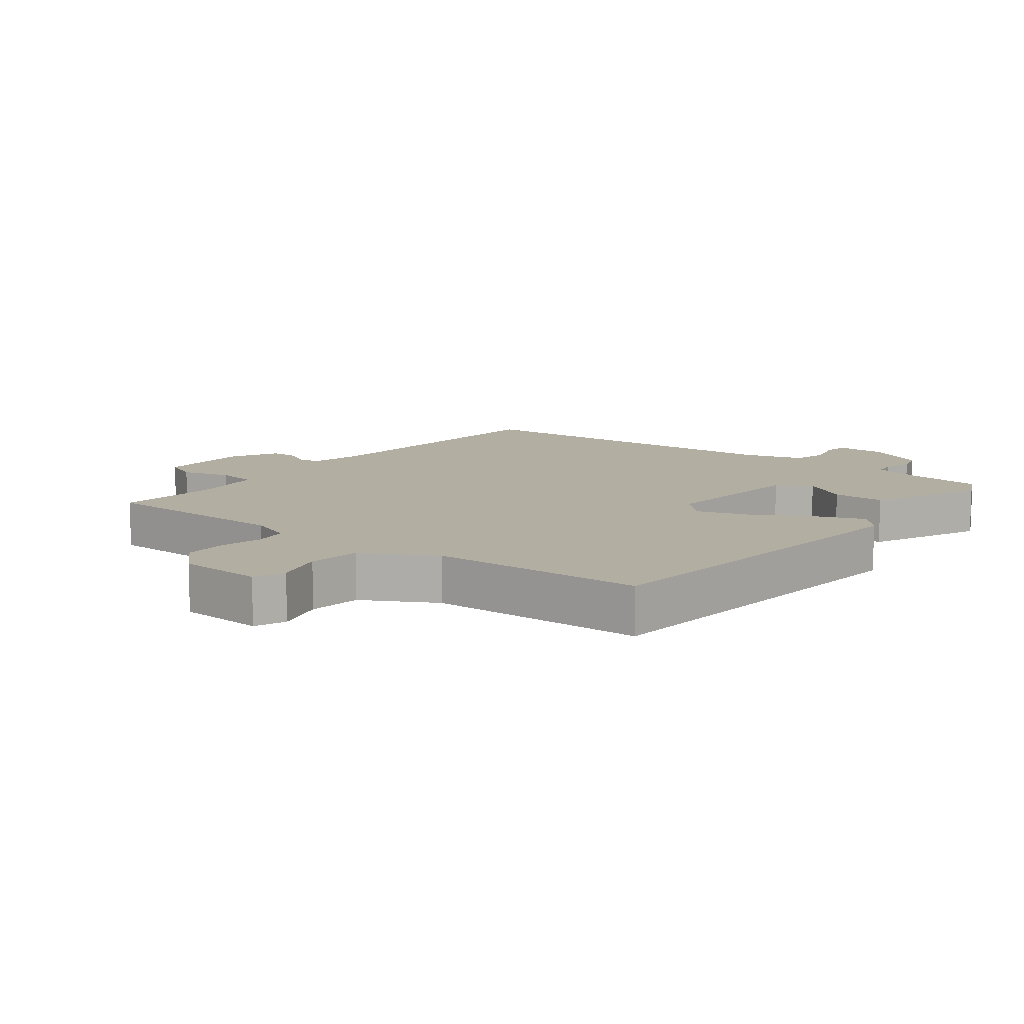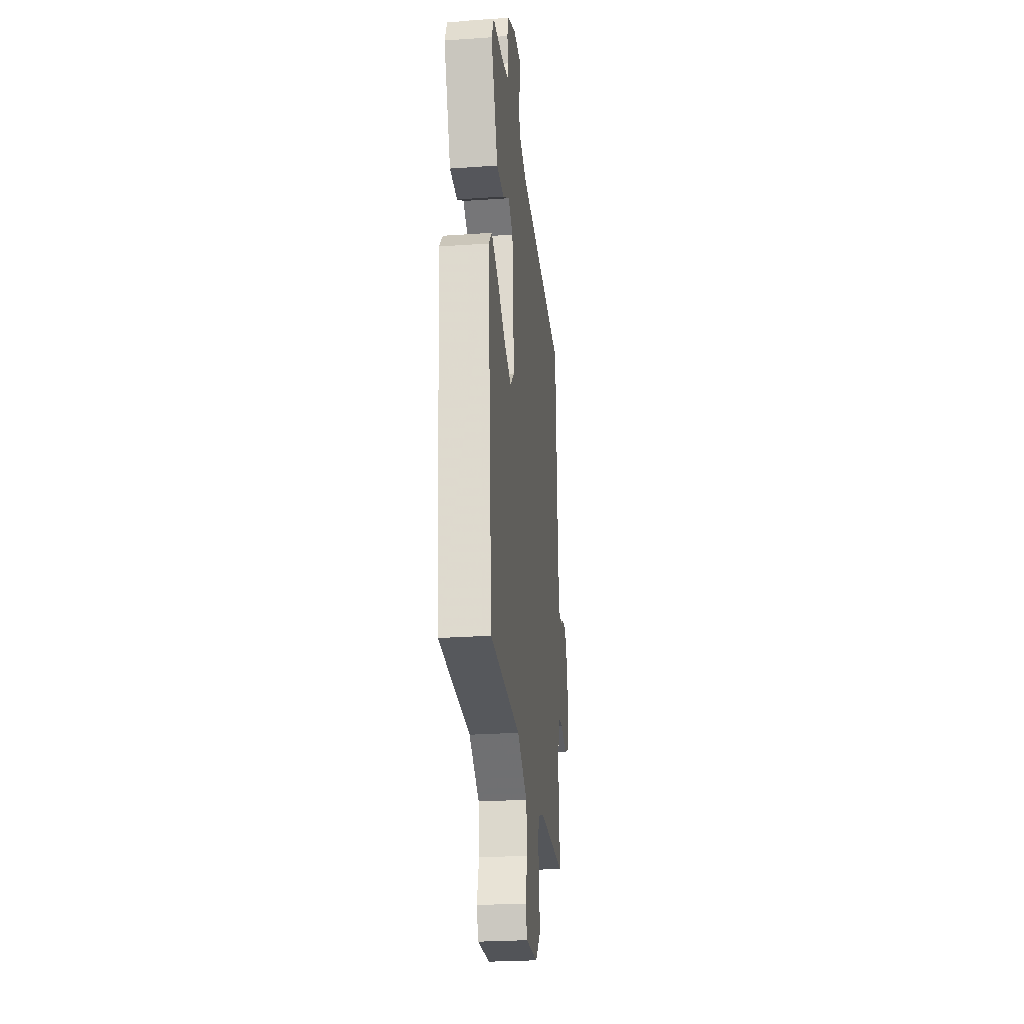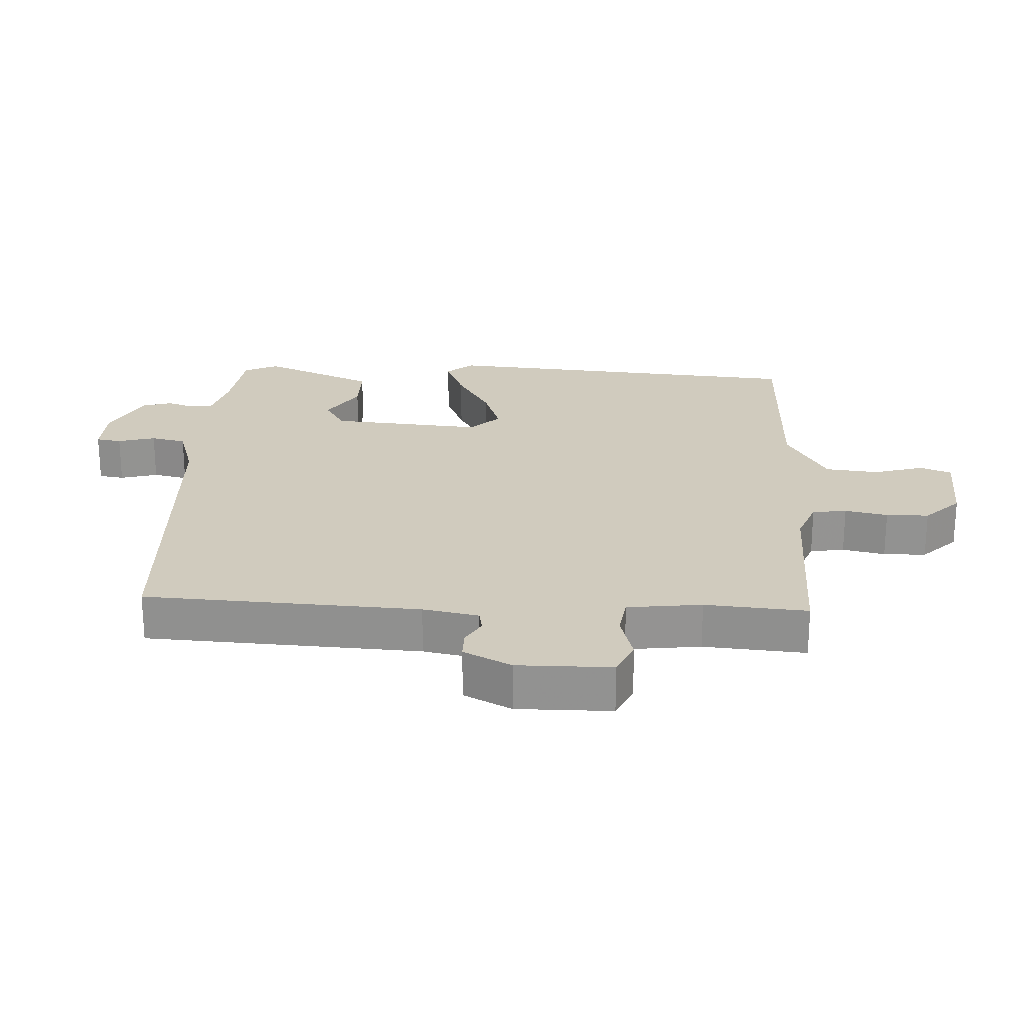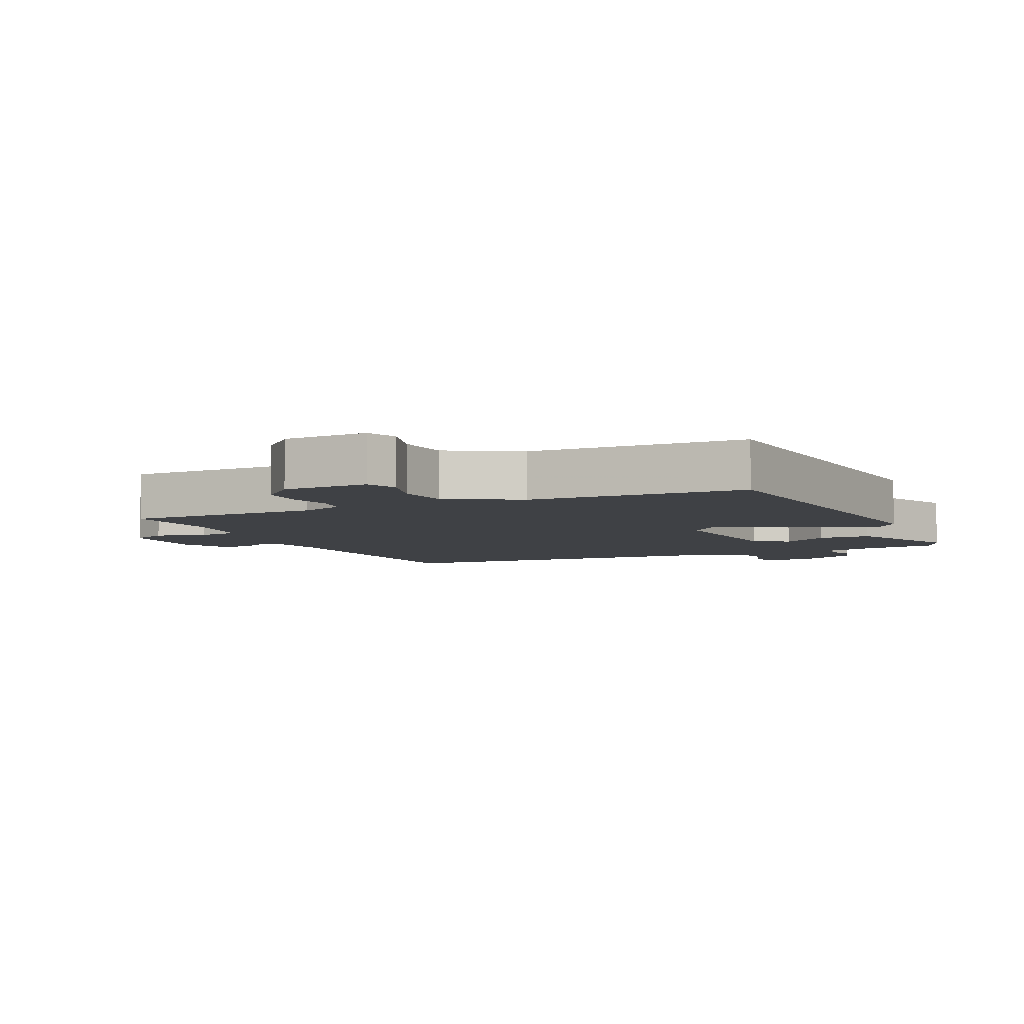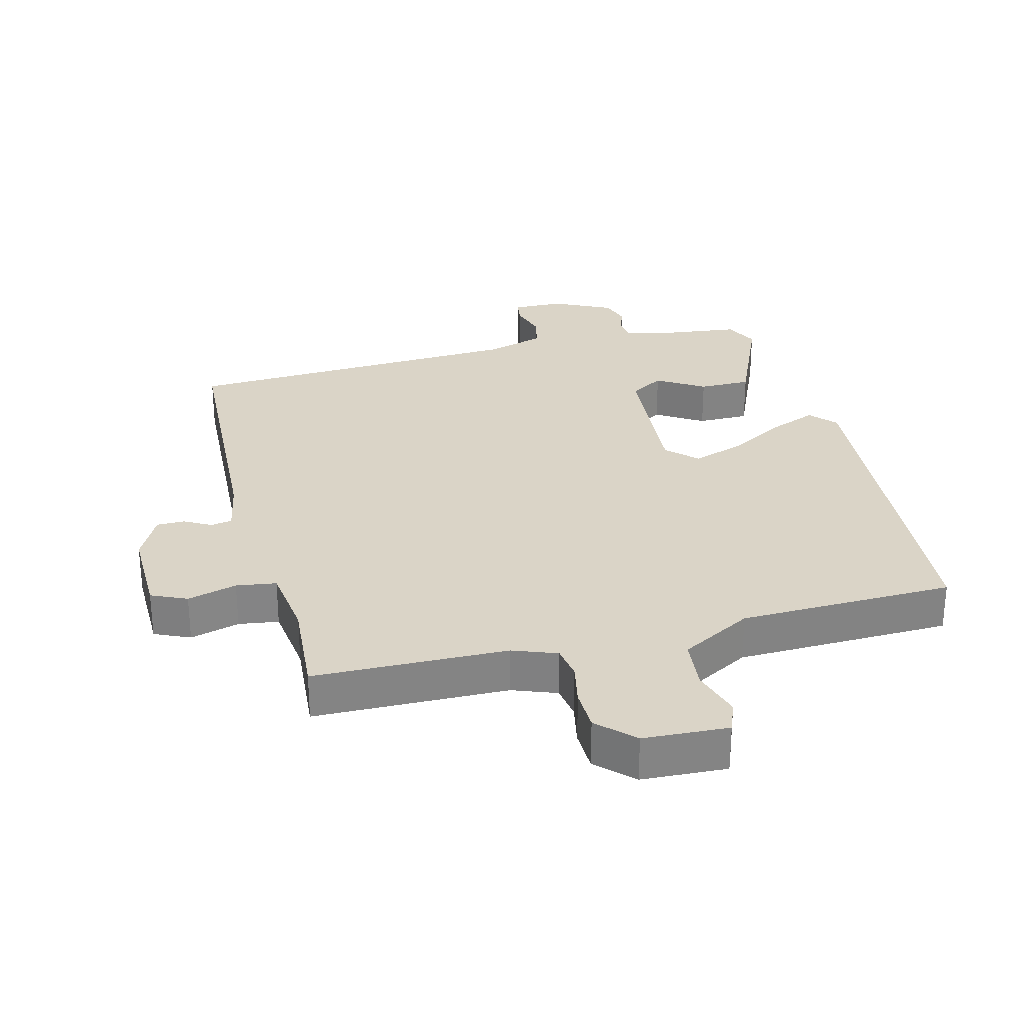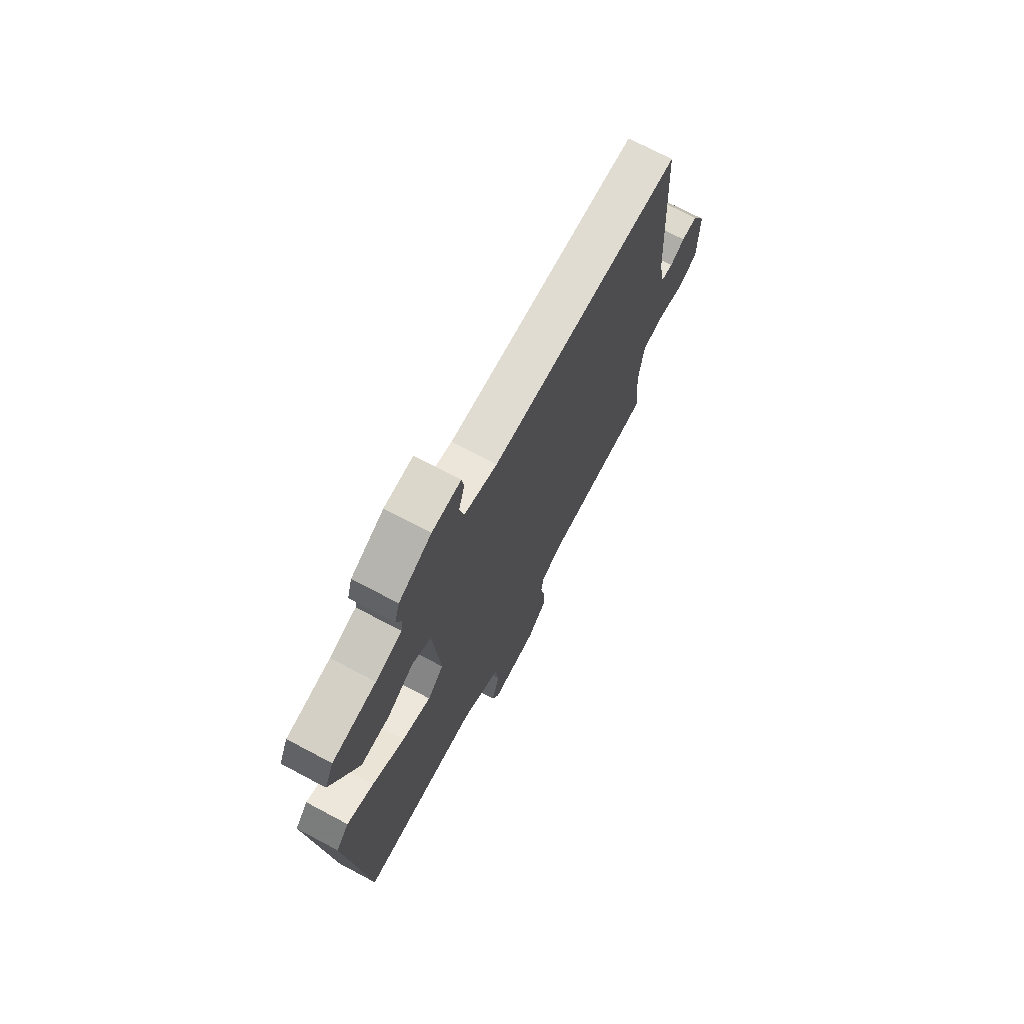
<metadata>
{"format":"obj","ext":"obj","renderer":"f3d","projection":"perspective","resolution":1024,"background":"white","views":[{"elev":10.8,"azim":-142.0,"up":"+Y"},{"elev":-26.3,"azim":-83.8,"up":"+Z"},{"elev":23.5,"azim":92.8,"up":"+Y"},{"elev":-5.7,"azim":-155.4,"up":"+Y"},{"elev":28.9,"azim":165.4,"up":"+Y"},{"elev":72.0,"azim":-62.1,"up":"+Z"}]}
</metadata>
<code>
v -0.5 0.07 0.5
v -0.379 0.07 0.515
v -0.306 0.07 0.535
v -0.301 0.07 0.569
v -0.316 0.07 0.611
v -0.302 0.07 0.658
v -0.211 0.07 0.703
v -0.131 0.07 0.705
v -0.125 0.07 0.666
v -0.141 0.07 0.608
v -0.129 0.07 0.554
v -0.037 0.07 0.526
v 0.5 0.07 0.5
v 0.523 0.07 0.075
v 0.54 0.07 -0.011
v 0.573 0.07 -0.017
v 0.614 0.07 0.006
v 0.658 0.07 0.006
v 0.696 0.07 -0.068
v 0.695 0.07 -0.214
v 0.64 0.07 -0.239
v 0.563 0.07 -0.218
v 0.501 0.07 -0.227
v 0.487 0.07 -0.342
v 0.5 0.07 -0.5
v 0.199 0.07 -0.506
v 0.131 0.07 -0.532
v 0.123 0.07 -0.585
v 0.137 0.07 -0.651
v 0.136 0.07 -0.717
v 0.082 0.07 -0.771
v -0.05 0.07 -0.778
v -0.069 0.07 -0.73
v -0.046 0.07 -0.652
v -0.055 0.07 -0.57
v -0.166 0.07 -0.508
v -0.5 0.07 -0.5
v -0.548 0.07 0.073
v -0.512 0.07 0.114
v -0.437 0.07 0.084
v -0.347 0.07 0.032
v -0.267 0.07 0.005
v -0.222 0.07 0.05
v -0.242 0.07 0.286
v -0.295 0.07 0.318
v -0.368 0.07 0.272
v -0.449 0.07 0.272
v -0.525 0.07 0.447
v -0.5 0 0.5
v -0.379 0 0.515
v -0.306 0 0.535
v -0.301 0 0.569
v -0.316 0 0.611
v -0.302 0 0.658
v -0.211 0 0.703
v -0.131 0 0.705
v -0.125 0 0.666
v -0.141 0 0.608
v -0.129 0 0.554
v -0.037 0 0.526
v 0.5 0 0.5
v 0.523 0 0.075
v 0.54 0 -0.011
v 0.573 0 -0.017
v 0.614 0 0.006
v 0.658 0 0.006
v 0.696 0 -0.068
v 0.695 0 -0.214
v 0.64 0 -0.239
v 0.563 0 -0.218
v 0.501 0 -0.227
v 0.487 0 -0.342
v 0.5 0 -0.5
v 0.199 0 -0.506
v 0.131 0 -0.532
v 0.123 0 -0.585
v 0.137 0 -0.651
v 0.136 0 -0.717
v 0.082 0 -0.771
v -0.05 0 -0.778
v -0.069 0 -0.73
v -0.046 0 -0.652
v -0.055 0 -0.57
v -0.166 0 -0.508
v -0.5 0 -0.5
v -0.548 0 0.073
v -0.512 0 0.114
v -0.437 0 0.084
v -0.347 0 0.032
v -0.267 0 0.005
v -0.222 0 0.05
v -0.242 0 0.286
v -0.295 0 0.318
v -0.368 0 0.272
v -0.449 0 0.272
v -0.525 0 0.447
f 48 1 2
f 47 48 2
f 46 47 2
f 45 46 2
f 44 45 2 3
f 39 40 41
f 38 39 41
f 37 38 41
f 36 37 41
f 35 36 41 42
f 32 33 34
f 31 32 34
f 30 31 34
f 29 30 34
f 28 29 34
f 27 28 34 35
f 35 42 43
f 27 35 43
f 26 27 43
f 20 21 22
f 19 20 22
f 18 19 22
f 17 18 22
f 16 17 22
f 15 16 22 23
f 14 15 23
f 14 23 24
f 13 14 24
f 12 13 24
f 8 9 10
f 7 8 10
f 6 7 10
f 5 6 10
f 4 5 10
f 4 10 11
f 3 4 11
f 44 3 11
f 26 43 44
f 25 26 44
f 24 25 44
f 12 24 44
f 11 12 44
f 50 49 96
f 50 96 95
f 50 95 94
f 50 94 93
f 51 50 93 92
f 89 88 87
f 89 87 86
f 89 86 85
f 89 85 84
f 90 89 84 83
f 82 81 80
f 82 80 79
f 82 79 78
f 82 78 77
f 82 77 76
f 83 82 76 75
f 91 90 83
f 91 83 75
f 91 75 74
f 70 69 68
f 70 68 67
f 70 67 66
f 70 66 65
f 70 65 64
f 71 70 64 63
f 71 63 62
f 72 71 62
f 72 62 61
f 72 61 60
f 58 57 56
f 58 56 55
f 58 55 54
f 58 54 53
f 58 53 52
f 59 58 52
f 59 52 51
f 59 51 92
f 92 91 74
f 92 74 73
f 92 73 72
f 92 72 60
f 92 60 59
f 1 49 50 2
f 2 50 51 3
f 3 51 52 4
f 4 52 53 5
f 5 53 54 6
f 6 54 55 7
f 7 55 56 8
f 8 56 57 9
f 9 57 58 10
f 10 58 59 11
f 11 59 60 12
f 12 60 61 13
f 13 61 62 14
f 14 62 63 15
f 15 63 64 16
f 16 64 65 17
f 17 65 66 18
f 18 66 67 19
f 19 67 68 20
f 20 68 69 21
f 21 69 70 22
f 22 70 71 23
f 23 71 72 24
f 24 72 73 25
f 25 73 74 26
f 26 74 75 27
f 27 75 76 28
f 28 76 77 29
f 29 77 78 30
f 30 78 79 31
f 31 79 80 32
f 32 80 81 33
f 33 81 82 34
f 34 82 83 35
f 35 83 84 36
f 36 84 85 37
f 37 85 86 38
f 38 86 87 39
f 39 87 88 40
f 40 88 89 41
f 41 89 90 42
f 42 90 91 43
f 43 91 92 44
f 44 92 93 45
f 45 93 94 46
f 46 94 95 47
f 47 95 96 48
f 48 96 49 1

</code>
